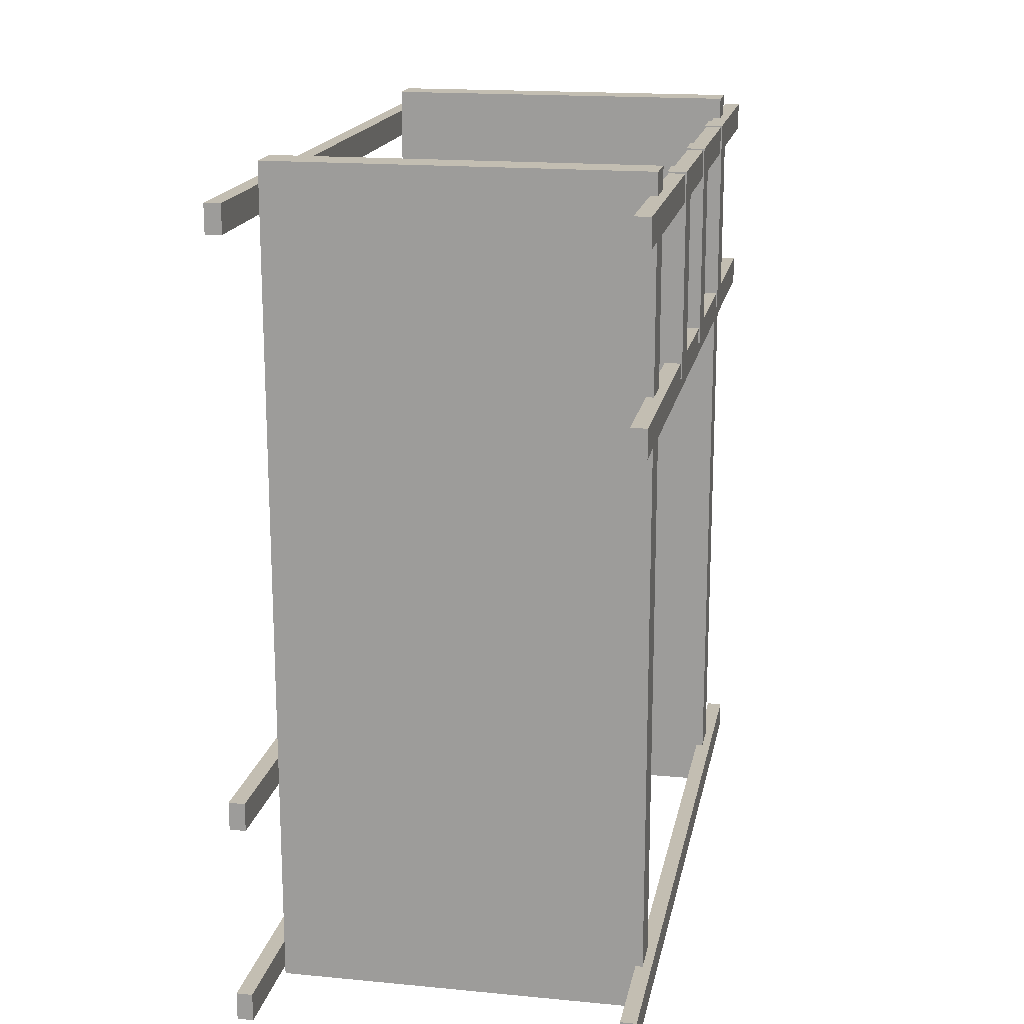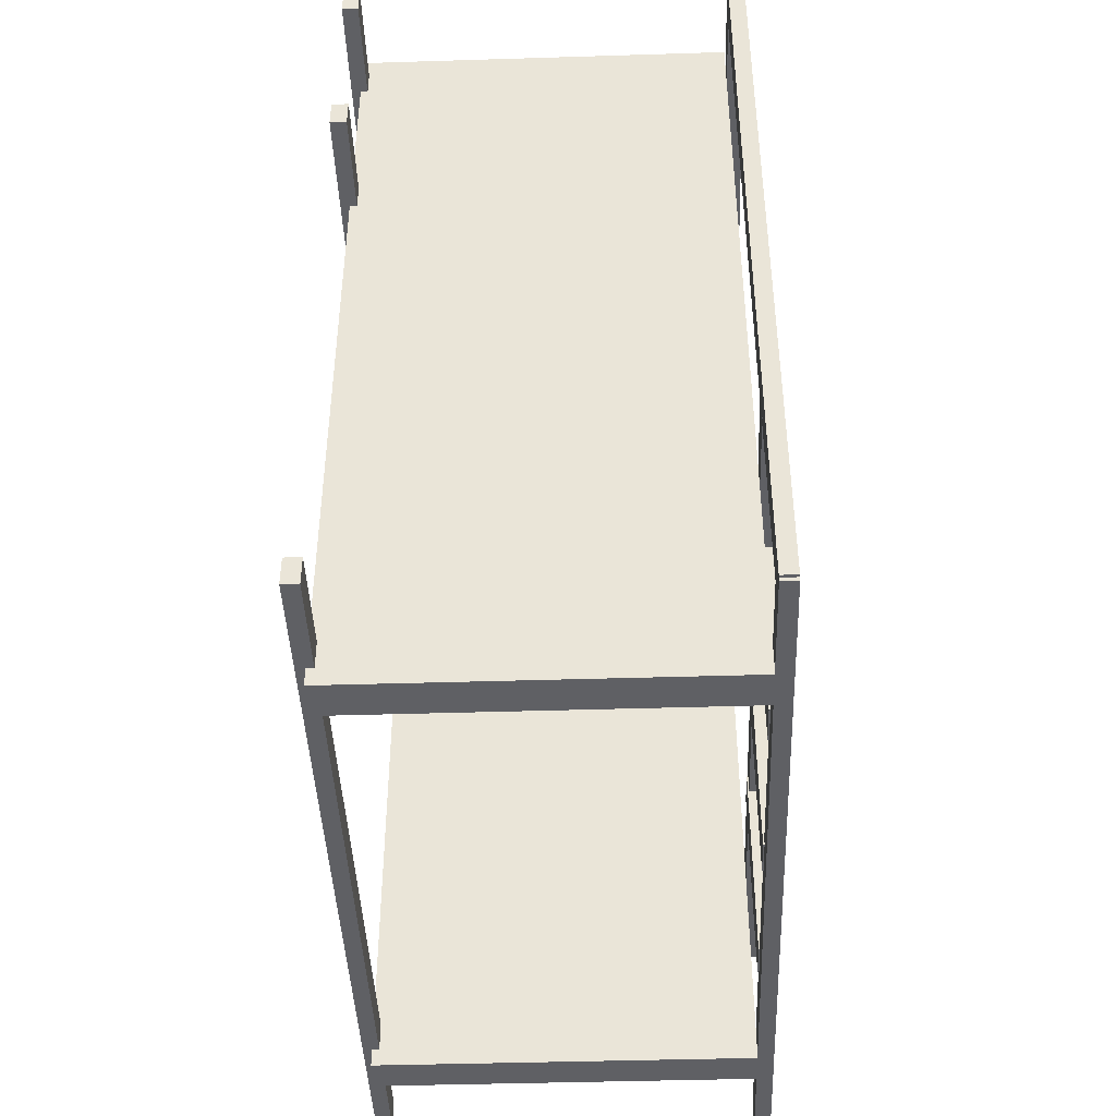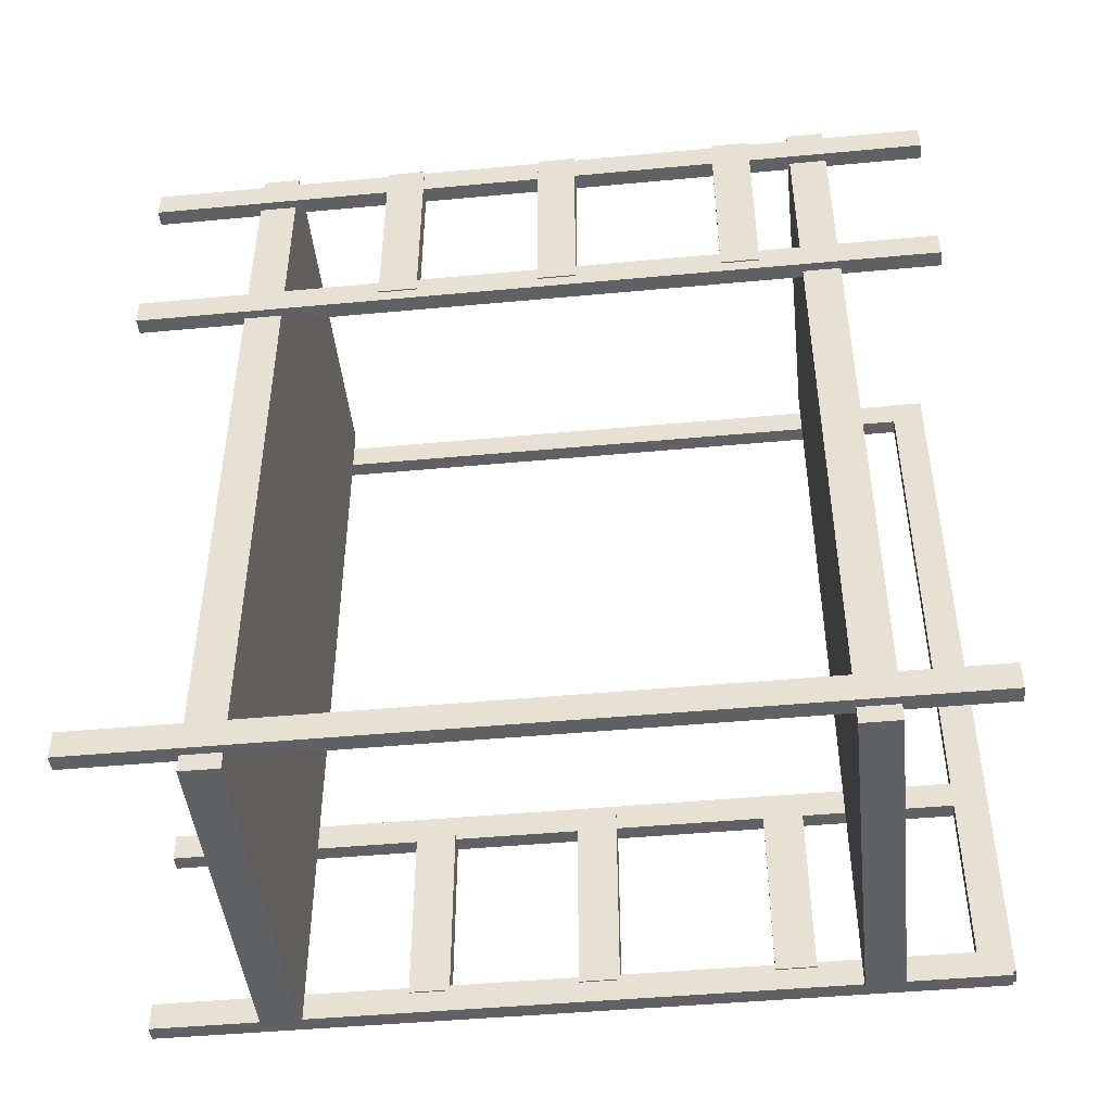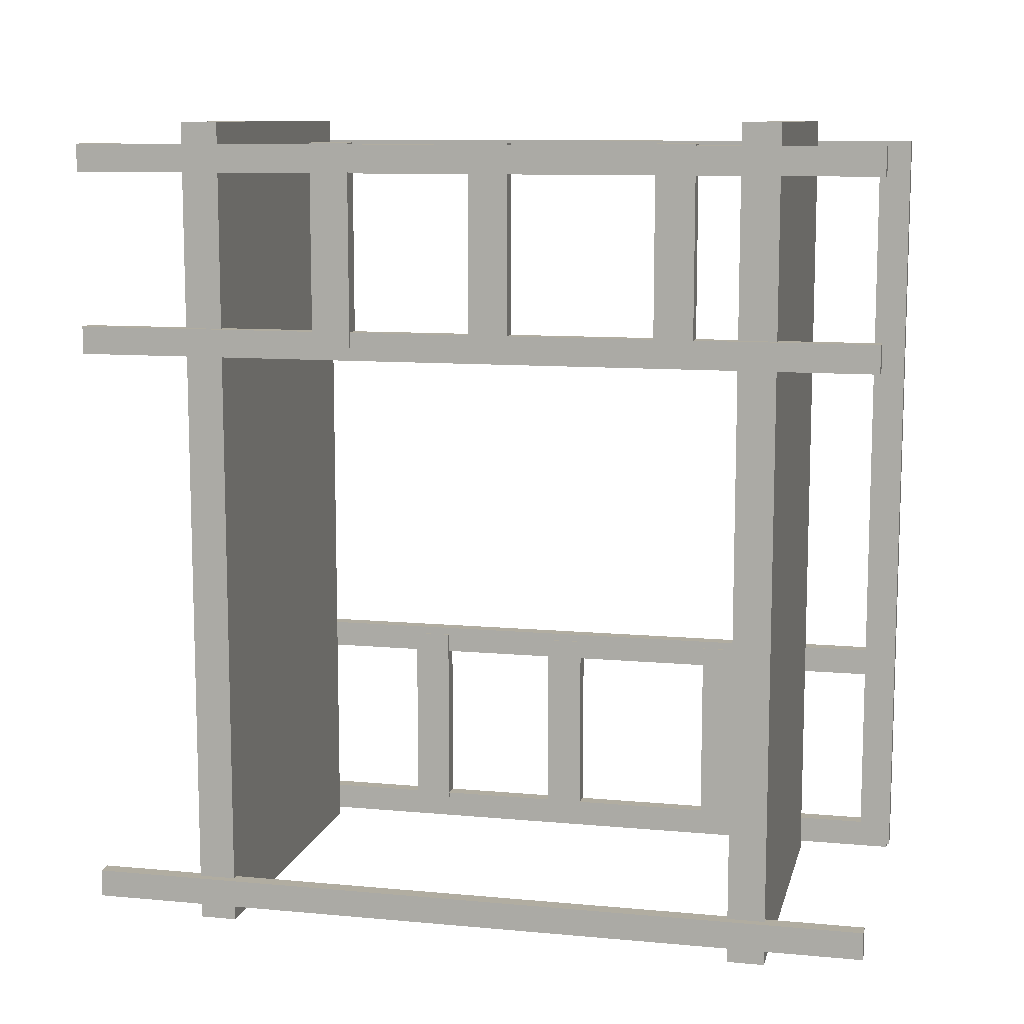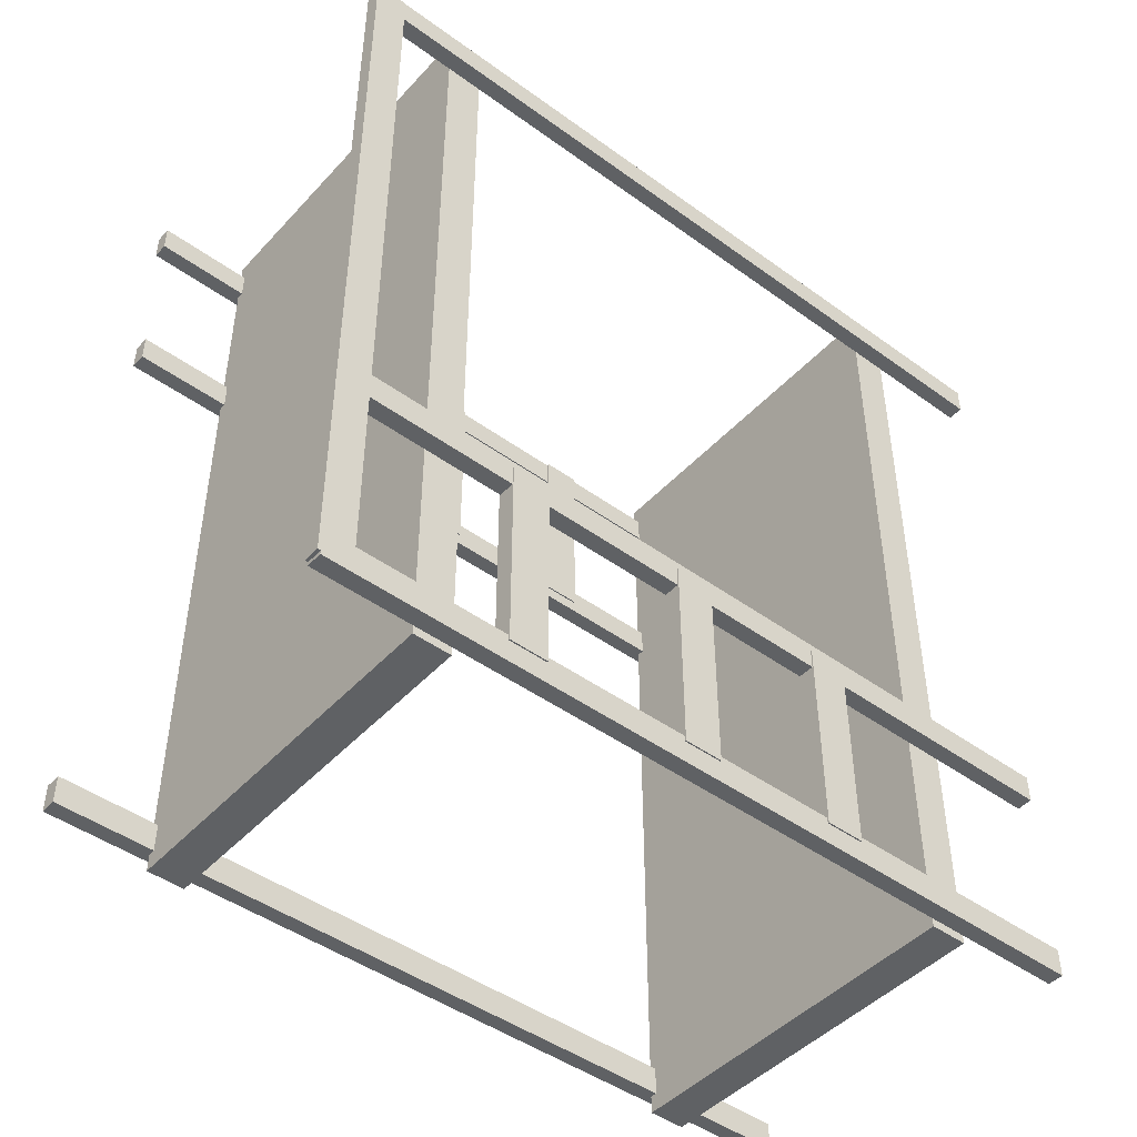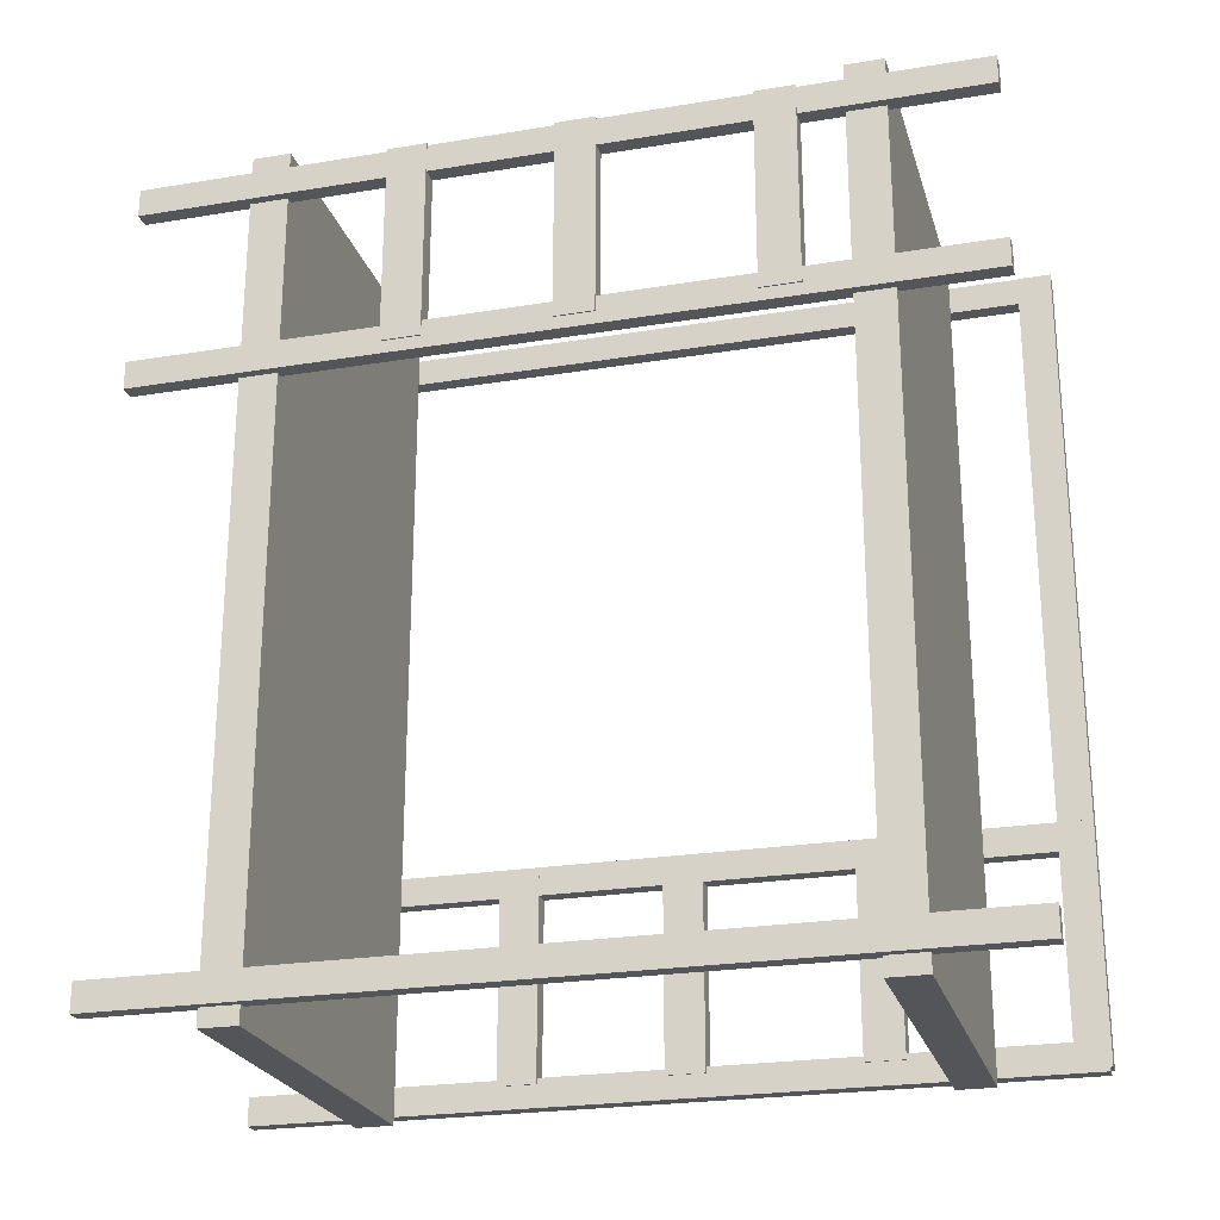
<metadata>
{"format":"obj","ext":"obj","renderer":"f3d","projection":"perspective","resolution":1024,"background":"white","views":[{"elev":17.3,"azim":10.8,"up":"+Z"},{"elev":-43.3,"azim":-177.9,"up":"+Z"},{"elev":-45.9,"azim":96.1,"up":"+Z"},{"elev":10.3,"azim":103.1,"up":"+Z"},{"elev":-46.1,"azim":-129.7,"up":"+Z"},{"elev":-24.0,"azim":105.3,"up":"+Z"}]}
</metadata>
<code>
g Cube.002_Cube
v -2.931 0.699 1.401
v -2.931 0.7377 1.401
v -2.931 0.699 0.5419
v -2.931 0.7377 0.5419
v -2.551 0.699 1.401
v -2.551 0.7377 1.401
v -2.551 0.699 0.5419
v -2.551 0.7377 0.5419
v -2.931 0.1202 1.401
v -2.931 0.1588 1.401
v -2.931 0.1202 0.5419
v -2.931 0.1588 0.5419
v -2.551 0.1202 1.401
v -2.551 0.1588 1.401
v -2.551 0.1202 0.5419
v -2.551 0.1588 0.5419
f 1 2 4 3
f 3 4 8 7
f 7 8 6 5
f 5 6 2 1
f 3 7 5 1
f 8 4 2 6
f 9 10 12 11
f 11 12 16 15
f 15 16 14 13
f 13 14 10 9
f 11 15 13 9
f 16 12 10 14
g Cube.009_Cube.009
v -2.558 0.8392 1.189
v -2.558 0.007574 1.189
v -2.558 0.8392 1.16
v -2.558 0.007574 1.16
v -2.542 0.8392 1.189
v -2.542 0.007574 1.189
v -2.542 0.8392 1.16
v -2.542 0.007574 1.16
v -2.56 0.2617 1.381
v -2.56 0.2617 1.173
v -2.56 0.3015 1.381
v -2.56 0.3015 1.173
v -2.54 0.2617 1.381
v -2.54 0.2617 1.173
v -2.54 0.3015 1.381
v -2.54 0.3015 1.173
v -2.558 0.8392 0.589
v -2.558 0.007574 0.589
v -2.558 0.8392 0.5601
v -2.558 0.007574 0.5601
v -2.542 0.8392 0.589
v -2.542 0.007574 0.589
v -2.542 0.8392 0.5601
v -2.542 0.007574 0.5601
v -2.948 0.8392 0.579
v -2.948 0.007574 0.579
v -2.948 0.8392 0.5501
v -2.948 0.007574 0.5501
v -2.932 0.8392 0.579
v -2.932 0.007574 0.579
v -2.932 0.8392 0.5501
v -2.932 0.007574 0.5501
v -2.948 0.8392 1.379
v -2.948 0.007574 1.379
v -2.948 0.8392 1.35
v -2.948 0.007574 1.35
v -2.932 0.8392 1.379
v -2.932 0.007574 1.379
v -2.932 0.8392 1.35
v -2.932 0.007574 1.35
v -2.558 0.8392 1.379
v -2.558 0.007574 1.379
v -2.558 0.8392 1.35
v -2.558 0.007574 1.35
v -2.542 0.8392 1.379
v -2.542 0.007574 1.379
v -2.542 0.8392 1.35
v -2.542 0.007574 1.35
v -2.948 0.808 1.38
v -2.948 0.808 0.5541
v -2.948 0.842 1.38
v -2.948 0.842 0.5541
v -2.932 0.808 1.38
v -2.932 0.808 0.5541
v -2.932 0.842 1.38
v -2.932 0.842 0.5541
v -2.56 0.6161 1.381
v -2.56 0.6161 1.173
v -2.56 0.6559 1.381
v -2.56 0.6559 1.173
v -2.54 0.6161 1.381
v -2.54 0.6161 1.173
v -2.54 0.6559 1.381
v -2.54 0.6559 1.173
v -2.56 0.4271 1.381
v -2.56 0.4271 1.173
v -2.56 0.4669 1.381
v -2.56 0.4669 1.173
v -2.54 0.4271 1.381
v -2.54 0.4271 1.173
v -2.54 0.4669 1.381
v -2.54 0.4669 1.173
v -2.95 0.4271 0.7807
v -2.95 0.4271 0.573
v -2.95 0.4669 0.7807
v -2.95 0.4669 0.573
v -2.93 0.4271 0.7807
v -2.93 0.4271 0.573
v -2.93 0.4669 0.7807
v -2.93 0.4669 0.573
v -2.95 0.6161 0.7807
v -2.95 0.6161 0.573
v -2.95 0.6559 0.7807
v -2.95 0.6559 0.573
v -2.93 0.6161 0.7807
v -2.93 0.6161 0.573
v -2.93 0.6559 0.7807
v -2.93 0.6559 0.573
v -2.948 0.8392 0.789
v -2.948 0.007574 0.789
v -2.948 0.8392 0.7601
v -2.948 0.007574 0.7601
v -2.932 0.8392 0.789
v -2.932 0.007574 0.789
v -2.932 0.8392 0.7601
v -2.932 0.007574 0.7601
v -2.95 0.2617 0.7807
v -2.95 0.2617 0.573
v -2.95 0.3015 0.7807
v -2.95 0.3015 0.573
v -2.93 0.2617 0.7807
v -2.93 0.2617 0.573
v -2.93 0.3015 0.7807
v -2.93 0.3015 0.573
f 17 19 20 18
f 19 23 24 20
f 23 21 22 24
f 21 17 18 22
f 19 17 21 23
f 24 22 18 20
f 25 27 28 26
f 27 31 32 28
f 31 29 30 32
f 29 25 26 30
f 27 25 29 31
f 32 30 26 28
f 33 35 36 34
f 35 39 40 36
f 39 37 38 40
f 37 33 34 38
f 35 33 37 39
f 40 38 34 36
f 41 43 44 42
f 43 47 48 44
f 47 45 46 48
f 45 41 42 46
f 43 41 45 47
f 48 46 42 44
f 49 51 52 50
f 51 55 56 52
f 55 53 54 56
f 53 49 50 54
f 51 49 53 55
f 56 54 50 52
f 57 59 60 58
f 59 63 64 60
f 63 61 62 64
f 61 57 58 62
f 59 57 61 63
f 64 62 58 60
f 65 67 68 66
f 67 71 72 68
f 71 69 70 72
f 69 65 66 70
f 67 65 69 71
f 72 70 66 68
f 73 75 76 74
f 75 79 80 76
f 79 77 78 80
f 77 73 74 78
f 75 73 77 79
f 80 78 74 76
f 81 83 84 82
f 83 87 88 84
f 87 85 86 88
f 85 81 82 86
f 83 81 85 87
f 88 86 82 84
f 89 91 92 90
f 91 95 96 92
f 95 93 94 96
f 93 89 90 94
f 91 89 93 95
f 96 94 90 92
f 97 99 100 98
f 99 103 104 100
f 103 101 102 104
f 101 97 98 102
f 99 97 101 103
f 104 102 98 100
f 105 107 108 106
f 107 111 112 108
f 111 109 110 112
f 109 105 106 110
f 107 105 109 111
f 112 110 106 108
f 113 115 116 114
f 115 119 120 116
f 119 117 118 120
f 117 113 114 118
f 115 113 117 119
f 120 118 114 116
g Cube.072_Cube.072
v -2.948 0.8392 0.579
v -2.948 0.007574 0.579
v -2.948 0.8392 0.5501
v -2.948 0.007574 0.5501
v -2.932 0.8392 0.579
v -2.932 0.007574 0.579
v -2.932 0.8392 0.5501
v -2.932 0.007574 0.5501
f 121 123 124 122
f 123 127 128 124
f 127 125 126 128
f 125 121 122 126
f 123 121 125 127
f 128 126 122 124

</code>
